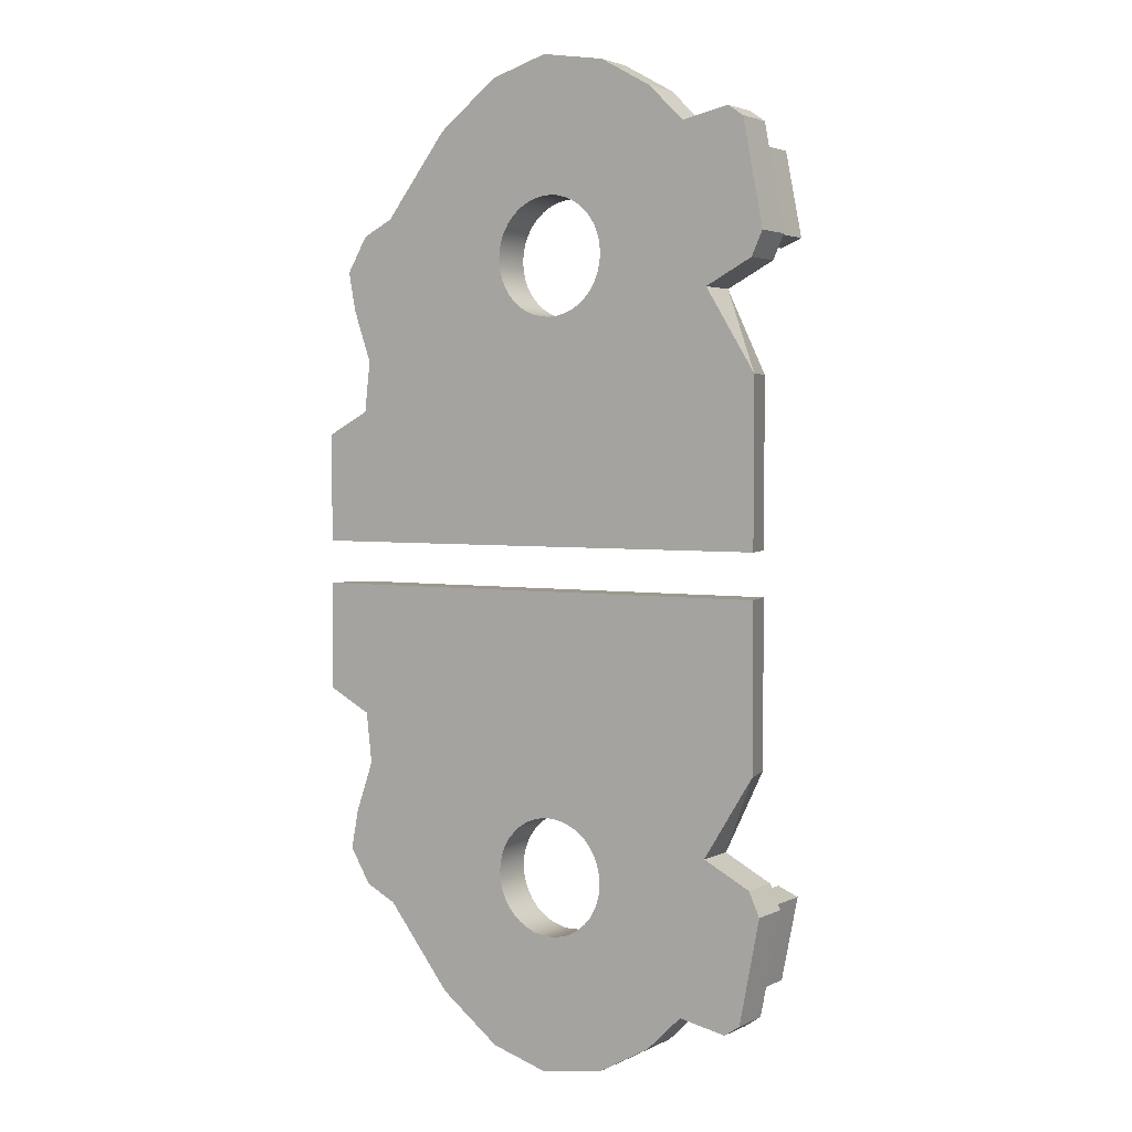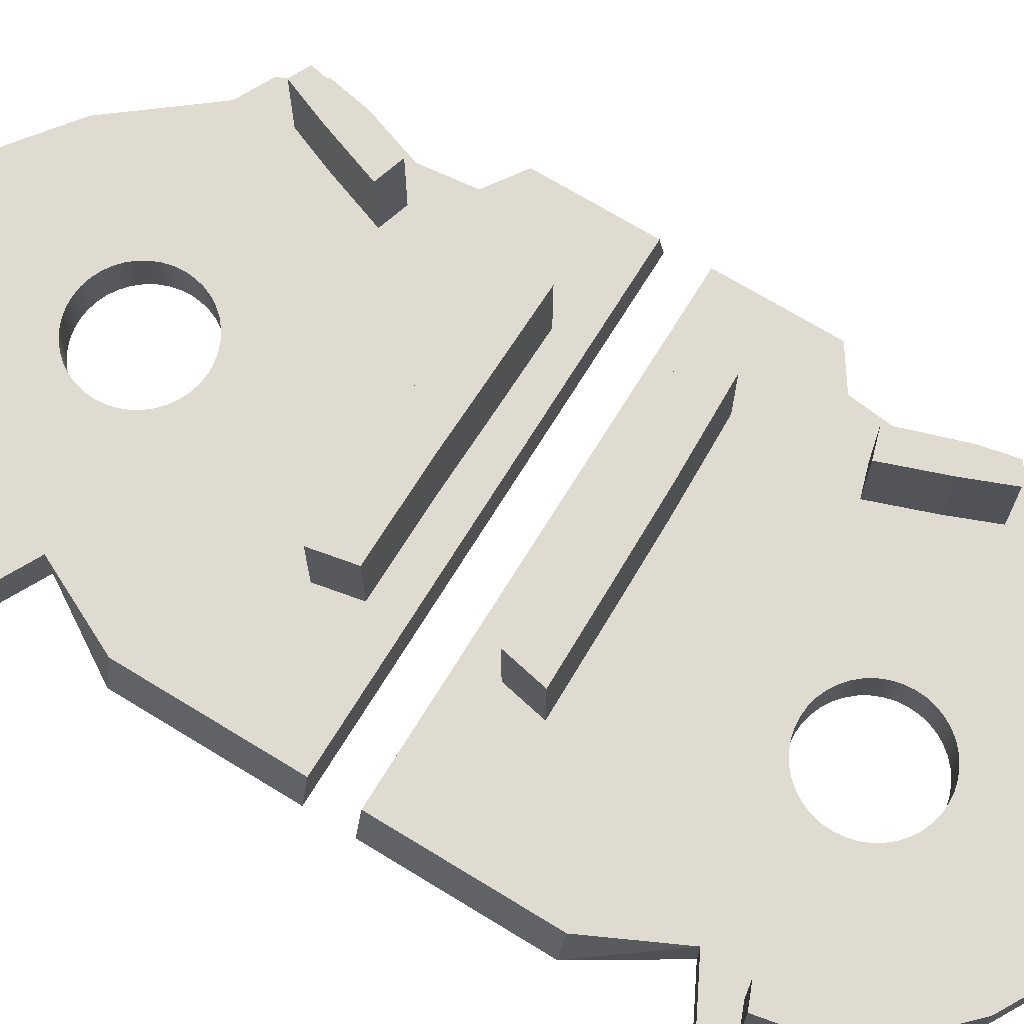
<metadata>
{"format":"obj","ext":"obj","renderer":"f3d","projection":"perspective","resolution":1024,"background":"white","views":[{"elev":3.0,"azim":33.1,"up":"+Z"},{"elev":70.2,"azim":121.5,"up":"+Y"}]}
</metadata>
<code>
g default
v 87.81 -0.7535 -112.7
v 87.81 -5.33 -112.7
v 100.1 -0.7535 -112.7
v 100.1 -5.33 -112.7
v 70.7 -0.7535 -112.7
v 69.62 -5.33 -112.7
v 87.81 -0.7535 -100.7
v 100.1 -0.7535 -100.7
v 90 -0.7535 -96.17
v 100.1 -0.7535 -96.17
v 123.5 -5.33 -112.7
v 122.3 -0.7535 -112.7
v 87.81 -5.33 -100.7
v 90 -5.33 -96.17
v 100.1 -5.33 -100.7
v 100.1 -5.33 -96.17
v 85.34 -0.7535 -96.36
v 69.63 -5.33 -100.7
v 85.36 -5.33 -96.4
v 100.1 -0.7535 -88.35
v 99.08 -0.7535 -88.42
v 122.3 -0.7535 -100.7
v 122.3 -0.7535 -94.82
v 123.5 -5.33 -94.82
v 123.5 -5.33 -100.7
v 87.68 -5.33 -81.03
v 93.39 -5.33 -84.94
v 87.68 -0.7535 -81.03
v 111.6 -0.7535 -80.66
v 104.8 -0.7535 -84.94
v 118.1 -0.7535 -85.99
v 85.25 -5.33 -67.94
v 93.39 -5.33 -79.15
v 81.52 -0.7535 -93.09
v 78.6 -0.7535 -94
v 74.45 -0.7535 -98.14
v 81.62 -0.7535 -86.77
v 81.63 -5.33 -86.78
v 74.45 -5.33 -98.14
v 75.09 -5.33 -92.56
v 75.09 -0.7535 -92.56
v 85.25 -0.7535 -67.94
v 78.08 -0.7535 -77
v 98.47 -0.7535 -60.97
v 92 -0.7535 -62.87
v 98.86 -0.7535 -65.73
v 116.6 -5.33 -77.53
v 118.1 -5.33 -85.99
v 111.6 -5.33 -80.66
v 98.86 -5.33 -65.73
v 111.4 -5.33 -65.37
v 101 -5.33 -75.98
v 123.2 -5.33 -83.31
v 123.2 -0.7535 -83.31
v 78.08 -5.33 -77
v 92 -5.33 -62.87
v 98.47 -5.33 -60.97
v 79.38 -0.7535 -87.16
v 73.08 -5.33 -86.86
v 73.08 -0.7535 -86.86
v 111.4 -0.7535 -65.37
v 105.6 -0.7535 -62.15
v 115.3 -0.7535 -69.19
v 115.3 -5.33 -69.19
v 105.6 -5.33 -62.15
v 122.1 -0.7535 -80.33
v 119.8 -0.7535 -81.29
v 124.4 -0.7535 -80.69
v 124.4 -5.33 -80.69
v 77.54 -0.7535 -82.59
v 76.36 -0.7535 -87.21
v 72.26 -5.33 -82.59
v 74.61 -5.33 -78.71
v 72.26 -0.7535 -82.59
v 74.61 -0.7535 -78.71
v 120.5 -5.33 -68.14
v 119.8 7.629 -81.29
v 122.1 7.629 -80.33
v 117.5 7.629 -72.11
v 120.3 7.629 -71.17
v 122.2 -0.7535 -69.31
v 122.2 -5.33 -69.31
v 75.56 -0.7535 -83.54
v 76.36 7.629 -87.21
v 78.6 7.629 -94
v 79.38 7.629 -87.16
v 81.52 7.629 -93.09
v 120.3 -0.7535 -71.17
v 120.5 -0.7535 -68.14
v 117.5 -0.7535 -72.11
v 105.4 -0.7535 -83.04
v 105.4 -5.33 -83.04
v 105.1 -0.7535 -84.02
v 105.1 -5.33 -84.02
v 105.5 -0.7535 -82.05
v 105.5 -5.33 -82.05
v 104.8 -5.33 -84.94
v 105.4 -0.7535 -81.05
v 105.4 -5.33 -81.05
v 104.2 -0.7535 -85.79
v 104.2 -5.33 -85.79
v 105.1 -0.7535 -80.08
v 105.1 -5.33 -80.08
v 103.6 -0.7535 -86.56
v 103.6 -5.33 -86.56
v 104.8 -0.7535 -79.15
v 104.8 -5.33 -79.15
v 102.8 -0.7535 -87.21
v 102.8 -5.33 -87.21
v 104.2 -0.7535 -78.3
v 104.2 -5.33 -78.3
v 102 -0.7535 -87.73
v 102 -5.33 -87.73
v 103.6 -0.7535 -77.54
v 103.6 -5.33 -77.54
v 101 -0.7535 -88.11
v 101 -5.33 -88.11
v 102.8 -0.7535 -76.89
v 102.8 -5.33 -76.89
v 100.1 -5.33 -88.35
v 102 -0.7535 -76.36
v 102 -5.33 -76.36
v 99.08 -5.33 -88.42
v 101 -0.7535 -75.98
v 98.08 -0.7535 -88.35
v 98.08 -5.33 -88.35
v 100.1 -0.7535 -75.75
v 100.1 -5.33 -75.75
v 97.11 -0.7535 -88.11
v 97.11 -5.33 -88.11
v 99.08 -0.7535 -75.67
v 99.08 -5.33 -75.67
v 96.18 -0.7535 -87.73
v 96.18 -5.33 -87.73
v 98.08 -0.7535 -75.75
v 98.08 -5.33 -75.75
v 95.33 -0.7535 -87.21
v 95.33 -5.33 -87.21
v 97.11 -0.7535 -75.98
v 97.11 -5.33 -75.98
v 94.57 -0.7535 -86.56
v 94.57 -5.33 -86.56
v 96.18 -0.7535 -76.36
v 96.18 -5.33 -76.36
v 93.92 -0.7535 -85.79
v 93.92 -5.33 -85.79
v 95.33 -0.7535 -76.89
v 95.33 -5.33 -76.89
v 93.39 -0.7535 -84.94
v 94.57 -0.7535 -77.54
v 94.57 -5.33 -77.54
v 93.01 -0.7535 -84.02
v 93.01 -5.33 -84.02
v 93.92 -0.7535 -78.3
v 93.92 -5.33 -78.3
v 92.78 -0.7535 -83.04
v 92.78 -5.33 -83.04
v 93.39 -0.7535 -79.15
v 92.7 -0.7535 -82.05
v 92.7 -5.33 -82.05
v 93.01 -0.7535 -80.08
v 93.01 -5.33 -80.08
v 92.78 -0.7535 -81.05
v 92.78 -5.33 -81.05
v 98.32 7.629 -104.7
v 90.59 7.629 -104.8
v 98.32 7.629 -109
v 90.59 7.629 -109.2
v 69.61 -5.33 -102.9
v 109.3 7.629 -104.6
v 108.4 7.629 -109
v 90.59 -0.7535 -104.8
v 98.32 -0.7535 -104.7
v 98.32 -0.7535 -109
v 90.59 -0.7535 -109.2
v 81.7 -0.7535 -109.4
v 109.3 -0.7535 -104.6
v 108.4 -0.7535 -109
v 80.64 7.629 -105.1
v 81.7 7.629 -109.4
v 70.7 -0.7535 -100.7
v 80.64 -0.7535 -105.1
v 70.69 -0.7535 -102.9
v 75.56 7.629 -83.54
v 77.54 7.629 -82.59
g polySurface98 polySurface74 polySurface67
f 1 3 2
f 3 4 2
f 1 2 5
f 2 6 5
f 7 9 8
f 9 10 8
f 11 4 12
f 4 3 12
f 13 15 14
f 15 16 14
f 17 9 7
f 13 19 18
f 10 21 20
f 8 10 22
f 10 23 22
f 24 16 25
f 16 15 25
f 22 23 24
f 14 27 26
f 28 9 17
f 14 26 19
f 23 30 29
f 24 23 31
f 26 33 32
f 34 17 35
f 17 36 35
f 28 17 37
f 19 26 38
f 39 19 40
f 19 38 40
f 41 36 40
f 36 39 40
f 42 28 43
f 44 46 45
f 46 42 45
f 23 29 31
f 47 49 48
f 49 24 48
f 50 52 51
f 48 31 53
f 31 54 53
f 55 26 32
f 32 50 56
f 50 57 56
f 58 37 34
f 37 17 34
f 36 41 35
f 43 28 37
f 38 26 55
f 40 38 59
f 38 55 59
f 60 41 59
f 41 40 59
f 32 42 55
f 42 43 55
f 61 46 62
f 46 44 62
f 42 32 45
f 32 56 45
f 56 57 45
f 57 44 45
f 63 29 61
f 51 49 64
f 49 47 64
f 53 47 48
f 57 50 65
f 50 51 65
f 66 54 67
f 54 31 67
f 54 68 53
f 68 69 53
f 43 37 70
f 37 58 70
f 35 41 71
f 41 60 71
f 59 55 72
f 55 73 72
f 60 59 74
f 59 72 74
f 55 43 73
f 43 75 73
f 51 61 65
f 61 62 65
f 44 57 62
f 57 65 62
f 63 61 64
f 61 51 64
f 31 29 63
f 64 47 76
f 69 47 53
f 77 79 78
f 79 80 78
f 68 81 69
f 81 82 69
f 43 70 75
f 70 83 75
f 84 86 85
f 86 87 85
f 73 75 72
f 75 74 72
f 76 47 82
f 82 47 69
f 88 90 89
f 90 63 89
f 89 81 88
f 81 89 82
f 89 76 82
f 74 75 83
f 63 64 89
f 64 76 89
f 91 93 92
f 93 94 92
f 95 91 96
f 91 92 96
f 93 30 94
f 30 97 94
f 98 95 99
f 95 96 99
f 30 100 97
f 100 101 97
f 102 98 103
f 98 99 103
f 100 104 101
f 104 105 101
f 106 102 107
f 102 103 107
f 104 108 105
f 108 109 105
f 110 106 111
f 106 107 111
f 108 112 109
f 112 113 109
f 114 110 115
f 110 111 115
f 112 116 113
f 116 117 113
f 118 114 119
f 114 115 119
f 116 20 117
f 20 120 117
f 121 118 122
f 118 119 122
f 20 21 120
f 21 123 120
f 124 121 52
f 121 122 52
f 21 125 123
f 125 126 123
f 127 124 128
f 124 52 128
f 125 129 126
f 129 130 126
f 131 127 132
f 127 128 132
f 129 133 130
f 133 134 130
f 135 131 136
f 131 132 136
f 133 137 134
f 137 138 134
f 139 135 140
f 135 136 140
f 137 141 138
f 141 142 138
f 143 139 144
f 139 140 144
f 141 145 142
f 145 146 142
f 147 143 148
f 143 144 148
f 145 149 146
f 149 27 146
f 150 147 151
f 147 148 151
f 149 152 27
f 152 153 27
f 154 150 155
f 150 151 155
f 152 156 153
f 156 157 153
f 158 154 33
f 154 155 33
f 156 159 157
f 159 160 157
f 161 158 162
f 158 33 162
f 159 163 160
f 163 164 160
f 163 161 164
f 161 162 164
f 101 24 97
f 14 138 142
f 32 151 148
f 23 108 104
f 118 61 114
f 42 147 150
f 9 145 141
f 51 115 111
f 99 49 103
f 96 49 99
f 92 49 96
f 94 24 49
f 97 24 94
f 94 49 92
f 105 24 101
f 109 24 105
f 16 117 120
f 16 113 117
f 16 24 113
f 113 24 109
f 123 16 120
f 126 16 123
f 14 134 138
f 14 130 134
f 14 126 130
f 14 16 126
f 14 142 146
f 14 146 27
f 26 160 164
f 26 157 160
f 26 153 157
f 26 27 153
f 26 164 162
f 26 162 33
f 32 155 151
f 32 33 155
f 32 148 144
f 32 144 140
f 32 140 50
f 50 136 132
f 50 132 128
f 50 140 136
f 50 128 52
f 51 119 115
f 51 122 119
f 51 52 122
f 49 107 103
f 49 111 107
f 51 111 49
f 131 46 127
f 127 46 124
f 135 46 131
f 139 46 135
f 124 46 61
f 121 61 118
f 124 61 121
f 114 61 110
f 143 46 139
f 42 143 147
f 42 46 143
f 163 28 161
f 28 158 161
f 42 158 28
f 42 150 154
f 42 154 158
f 110 61 29
f 29 98 102
f 106 29 102
f 110 29 106
f 29 95 98
f 29 91 95
f 23 112 108
f 23 104 100
f 10 20 116
f 10 116 112
f 10 112 23
f 23 100 30
f 29 93 91
f 29 30 93
f 10 125 21
f 10 129 125
f 9 129 10
f 9 141 137
f 9 137 133
f 9 133 129
f 9 149 145
f 9 152 149
f 28 163 159
f 28 159 156
f 28 156 152
f 28 152 9
f 165 167 166
f 167 168 166
f 13 2 15
f 2 4 15
f 13 18 169
f 170 171 165
f 171 167 165
f 25 11 22
f 11 12 22
f 15 4 25
f 4 11 25
f 7 8 172
f 8 173 172
f 174 3 175
f 3 1 175
f 175 1 176
f 1 5 176
f 173 8 177
f 8 22 177
f 22 12 177
f 12 178 177
f 12 3 178
f 3 174 178
f 179 166 180
f 166 168 180
f 18 39 181
f 39 36 181
f 172 182 7
f 182 181 7
f 183 182 5
f 182 176 5
f 19 39 18
f 14 19 13
f 17 7 36
f 7 181 36
f 90 67 63
f 67 31 63
f 81 68 88
f 68 66 88
f 68 54 66
f 71 60 83
f 60 74 83
f 184 185 84
f 185 86 84
f 67 77 66
f 77 78 66
f 66 78 88
f 78 80 88
f 88 80 90
f 80 79 90
f 90 79 67
f 79 77 67
f 71 84 35
f 84 85 35
f 35 85 34
f 85 87 34
f 34 87 58
f 87 86 58
f 70 185 83
f 185 184 83
f 83 184 71
f 184 84 71
f 58 86 70
f 86 185 70
f 175 168 174
f 168 167 174
f 173 165 172
f 165 166 172
f 174 167 178
f 167 171 178
f 177 178 170
f 178 171 170
f 177 170 173
f 170 165 173
f 172 166 182
f 166 179 182
f 179 180 182
f 180 176 182
f 176 180 175
f 180 168 175
f 169 18 181
f 169 183 6
f 183 5 6
f 183 181 182
f 13 169 2
f 169 6 2
f 169 181 183
f 25 22 24
f 24 31 48
g default
v 87.81 -0.7535 -117.4
v 100.1 -0.7535 -117.4
v 100.1 -5.33 -117.4
v 87.81 -5.33 -117.4
v 69.62 -5.33 -117.4
v 70.7 -0.7535 -117.4
v 90 -0.7535 -133.9
v 100.1 -0.7535 -133.9
v 100.1 -0.7535 -129.4
v 87.81 -0.7535 -129.4
v 122.3 -0.7535 -117.4
v 123.5 -5.33 -117.4
v 100.1 -5.33 -129.4
v 100.1 -5.33 -133.9
v 90 -5.33 -133.9
v 87.81 -5.33 -129.4
v 85.34 -0.7535 -133.7
v 85.36 -5.33 -133.7
v 69.63 -5.33 -129.4
v 99.08 -0.7535 -141.7
v 100.1 -0.7535 -141.7
v 122.3 -0.7535 -135.3
v 122.3 -0.7535 -129.4
v 123.5 -5.33 -135.3
v 123.5 -5.33 -129.4
v 93.39 -5.33 -145.1
v 87.68 -5.33 -149.1
v 87.68 -0.7535 -149.1
v 104.8 -0.7535 -145.1
v 111.6 -0.7535 -149.4
v 118.1 -0.7535 -144.1
v 118.1 -5.33 -144.1
v 93.39 -5.33 -150.9
v 85.25 -5.33 -162.1
v 74.45 -0.7535 -131.9
v 78.6 -0.7535 -136.1
v 81.52 -0.7535 -137
v 81.62 -0.7535 -143.3
v 81.63 -5.33 -143.3
v 75.09 -5.33 -137.5
v 74.45 -5.33 -131.9
v 75.09 -0.7535 -137.5
v 85.25 -0.7535 -162.1
v 78.08 -0.7535 -153.1
v 98.86 -0.7535 -164.4
v 92 -0.7535 -167.2
v 98.47 -0.7535 -169.1
v 111.6 -5.33 -149.4
v 116.6 -5.33 -152.6
v 98.86 -5.33 -164.4
v 101 -5.33 -154.1
v 111.4 -5.33 -164.7
v 123.2 -0.7535 -146.8
v 123.2 -5.33 -146.8
v 78.08 -5.33 -153.1
v 98.47 -5.33 -169.1
v 92 -5.33 -167.2
v 79.38 -0.7535 -142.9
v 73.08 -5.33 -143.2
v 73.08 -0.7535 -143.2
v 111.4 -0.7535 -164.7
v 105.6 -0.7535 -167.9
v 115.3 -0.7535 -160.9
v 115.3 -5.33 -160.9
v 105.6 -5.33 -167.9
v 119.8 -0.7535 -148.8
v 122.1 -0.7535 -149.8
v 124.4 -0.7535 -149.4
v 124.4 -5.33 -149.4
v 77.54 -0.7535 -147.5
v 76.36 -0.7535 -142.9
v 74.61 -5.33 -151.4
v 72.26 -5.33 -147.5
v 72.26 -0.7535 -147.5
v 74.61 -0.7535 -151.4
v 120.5 -5.33 -161.9
v 117.5 -0.7535 -158
v 120.3 -0.7535 -158.9
v 122.2 -0.7535 -160.8
v 122.2 -5.33 -160.8
v 75.56 -0.7535 -146.5
v 120.5 -0.7535 -161.9
v 105.4 -0.7535 -147
v 105.1 -0.7535 -146.1
v 105.1 -5.33 -146.1
v 105.4 -5.33 -147
v 105.5 -0.7535 -148
v 105.5 -5.33 -148
v 104.8 -5.33 -145.1
v 105.4 -0.7535 -149
v 105.4 -5.33 -149
v 104.2 -0.7535 -144.3
v 104.2 -5.33 -144.3
v 105.1 -0.7535 -150
v 105.1 -5.33 -150
v 103.6 -0.7535 -143.5
v 103.6 -5.33 -143.5
v 104.8 -0.7535 -150.9
v 104.8 -5.33 -150.9
v 102.8 -0.7535 -142.9
v 102.8 -5.33 -142.9
v 104.2 -0.7535 -151.8
v 104.2 -5.33 -151.8
v 102 -0.7535 -142.4
v 102 -5.33 -142.4
v 103.6 -0.7535 -152.6
v 103.6 -5.33 -152.6
v 101 -0.7535 -142
v 101 -5.33 -142
v 102.8 -0.7535 -153.2
v 102.8 -5.33 -153.2
v 100.1 -5.33 -141.7
v 102 -0.7535 -153.7
v 102 -5.33 -153.7
v 99.08 -5.33 -141.7
v 101 -0.7535 -154.1
v 98.08 -0.7535 -141.7
v 98.08 -5.33 -141.7
v 100.1 -0.7535 -154.3
v 100.1 -5.33 -154.3
v 97.11 -0.7535 -142
v 97.11 -5.33 -142
v 99.08 -0.7535 -154.4
v 99.08 -5.33 -154.4
v 96.18 -0.7535 -142.4
v 96.18 -5.33 -142.4
v 98.08 -0.7535 -154.3
v 98.08 -5.33 -154.3
v 95.33 -0.7535 -142.9
v 95.33 -5.33 -142.9
v 97.11 -0.7535 -154.1
v 97.11 -5.33 -154.1
v 94.57 -0.7535 -143.5
v 94.57 -5.33 -143.5
v 96.18 -0.7535 -153.7
v 96.18 -5.33 -153.7
v 93.92 -0.7535 -144.3
v 93.92 -5.33 -144.3
v 95.33 -0.7535 -153.2
v 95.33 -5.33 -153.2
v 93.39 -0.7535 -145.1
v 94.57 -0.7535 -152.6
v 94.57 -5.33 -152.6
v 93.01 -0.7535 -146.1
v 93.01 -5.33 -146.1
v 93.92 -0.7535 -151.8
v 93.92 -5.33 -151.8
v 92.78 -0.7535 -147
v 92.78 -5.33 -147
v 93.39 -0.7535 -150.9
v 92.7 -0.7535 -148
v 92.7 -5.33 -148
v 93.01 -0.7535 -150
v 93.01 -5.33 -150
v 92.78 -0.7535 -149
v 92.78 -5.33 -149
v 90.59 -0.7535 -125.3
v 98.32 -0.7535 -125.4
v 98.32 -0.7535 -121.1
v 90.59 -0.7535 -120.9
v 69.61 -5.33 -127.2
v 109.3 -0.7535 -125.5
v 108.4 -0.7535 -121.1
v 81.7 -0.7535 -120.7
v 80.64 -0.7535 -125
v 70.7 -0.7535 -129.4
v 70.69 -0.7535 -127.2
v 119.8 7.629 -148.8
v 122.1 7.629 -149.8
v 120.3 7.629 -158.9
v 117.5 7.629 -158
v 79.38 7.629 -142.9
v 76.36 7.629 -142.9
v 78.6 7.629 -136.1
v 81.52 7.629 -137
v 77.54 7.629 -147.5
v 75.56 7.629 -146.5
v 90.59 7.629 -125.3
v 90.59 7.629 -120.9
v 98.32 7.629 -121.1
v 98.32 7.629 -125.4
v 108.4 7.629 -121.1
v 109.3 7.629 -125.5
v 80.64 7.629 -125
v 81.7 7.629 -120.7
g polySurface74 polySurface67 polySurface97
f 186 189 187
f 187 189 188
f 186 191 189
f 189 191 190
f 195 194 192
f 192 194 193
f 197 196 188
f 188 196 187
f 201 200 198
f 198 200 199
f 202 195 192
f 201 204 203
f 193 206 205
f 194 208 193
f 193 208 207
f 209 210 199
f 199 210 198
f 208 209 207
f 200 212 211
f 213 202 192
f 200 203 212
f 207 215 214
f 209 216 207
f 212 219 218
f 222 221 202
f 202 221 220
f 213 223 202
f 203 224 212
f 226 225 203
f 203 225 224
f 227 225 220
f 220 225 226
f 228 229 213
f 232 231 230
f 230 231 228
f 207 216 215
f 234 217 233
f 233 217 209
f 235 237 236
f 217 239 216
f 216 239 238
f 240 219 212
f 219 242 235
f 235 242 241
f 243 222 223
f 223 222 202
f 220 221 227
f 229 223 213
f 224 240 212
f 225 244 224
f 224 244 240
f 245 244 227
f 227 244 225
f 219 240 228
f 228 240 229
f 246 247 230
f 230 247 232
f 228 231 219
f 219 231 242
f 242 231 241
f 241 231 232
f 248 246 215
f 237 249 233
f 233 249 234
f 239 217 234
f 241 250 235
f 235 250 237
f 252 251 238
f 238 251 216
f 238 239 253
f 253 239 254
f 229 255 223
f 223 255 243
f 221 256 227
f 227 256 245
f 244 258 240
f 240 258 257
f 245 259 244
f 244 259 258
f 240 257 229
f 229 257 260
f 237 250 246
f 246 250 247
f 232 247 241
f 241 247 250
f 248 249 246
f 246 249 237
f 216 248 215
f 249 261 234
f 254 239 234
f 353 354 356
f 356 354 355
f 253 254 264
f 264 254 265
f 229 260 255
f 255 260 266
f 358 359 357
f 357 359 360
f 257 258 260
f 260 258 259
f 261 265 234
f 265 254 234
f 263 267 262
f 262 267 248
f 267 263 264
f 264 265 267
f 267 265 261
f 259 266 260
f 248 267 249
f 249 267 261
f 268 271 269
f 269 271 270
f 272 273 268
f 268 273 271
f 269 270 214
f 214 270 274
f 275 276 272
f 272 276 273
f 214 274 277
f 277 274 278
f 279 280 275
f 275 280 276
f 277 278 281
f 281 278 282
f 283 284 279
f 279 284 280
f 281 282 285
f 285 282 286
f 287 288 283
f 283 288 284
f 285 286 289
f 289 286 290
f 291 292 287
f 287 292 288
f 289 290 293
f 293 290 294
f 295 296 291
f 291 296 292
f 293 294 206
f 206 294 297
f 298 299 295
f 295 299 296
f 206 297 205
f 205 297 300
f 301 236 298
f 298 236 299
f 205 300 302
f 302 300 303
f 304 305 301
f 301 305 236
f 302 303 306
f 306 303 307
f 308 309 304
f 304 309 305
f 306 307 310
f 310 307 311
f 312 313 308
f 308 313 309
f 310 311 314
f 314 311 315
f 316 317 312
f 312 317 313
f 314 315 318
f 318 315 319
f 320 321 316
f 316 321 317
f 318 319 322
f 322 319 323
f 324 325 320
f 320 325 321
f 322 323 326
f 326 323 211
f 327 328 324
f 324 328 325
f 326 211 329
f 329 211 330
f 331 332 327
f 327 332 328
f 329 330 333
f 333 330 334
f 335 218 331
f 331 218 332
f 333 334 336
f 336 334 337
f 338 339 335
f 335 339 218
f 336 337 340
f 340 337 341
f 340 341 338
f 338 341 339
f 278 274 209
f 200 319 315
f 219 325 328
f 207 281 285
f 295 291 246
f 228 327 324
f 192 318 322
f 237 288 292
f 276 280 233
f 273 276 233
f 271 273 233
f 270 233 209
f 274 270 209
f 270 271 233
f 282 278 209
f 286 282 209
f 199 297 294
f 199 294 290
f 199 290 209
f 290 286 209
f 300 297 199
f 303 300 199
f 200 315 311
f 200 311 307
f 200 307 303
f 200 303 199
f 200 323 319
f 200 211 323
f 212 341 337
f 212 337 334
f 212 334 330
f 212 330 211
f 212 339 341
f 212 218 339
f 219 328 332
f 219 332 218
f 219 321 325
f 219 317 321
f 219 235 317
f 235 309 313
f 235 305 309
f 235 313 317
f 235 236 305
f 237 292 296
f 237 296 299
f 237 299 236
f 233 280 284
f 233 284 288
f 237 233 288
f 308 304 230
f 304 301 230
f 312 308 230
f 316 312 230
f 301 246 230
f 298 295 246
f 301 298 246
f 291 287 246
f 320 316 230
f 228 324 320
f 228 320 230
f 340 338 213
f 213 338 335
f 228 213 335
f 228 331 327
f 228 335 331
f 287 215 246
f 215 279 275
f 283 279 215
f 287 283 215
f 215 275 272
f 215 272 268
f 207 285 289
f 207 277 281
f 193 293 206
f 193 289 293
f 193 207 289
f 207 214 277
f 215 268 269
f 215 269 214
f 193 205 302
f 193 302 306
f 192 193 306
f 192 314 318
f 192 310 314
f 192 306 310
f 192 322 326
f 192 326 329
f 213 336 340
f 213 333 336
f 213 329 333
f 213 192 329
f 366 363 365
f 365 363 364
f 201 198 189
f 189 198 188
f 201 346 204
f 368 366 367
f 367 366 365
f 210 208 197
f 197 208 196
f 198 210 188
f 188 210 197
f 195 342 194
f 194 342 343
f 344 345 187
f 187 345 186
f 345 349 186
f 186 349 191
f 343 347 194
f 194 347 208
f 208 347 196
f 196 347 348
f 196 348 187
f 187 348 344
f 369 370 363
f 363 370 364
f 204 351 226
f 226 351 220
f 342 195 350
f 350 195 351
f 352 191 350
f 350 191 349
f 203 204 226
f 200 201 203
f 202 220 195
f 195 220 351
f 262 248 251
f 251 248 216
f 264 263 253
f 253 263 252
f 253 252 238
f 256 266 245
f 245 266 259
f 362 358 361
f 361 358 357
f 251 252 353
f 353 252 354
f 252 263 354
f 354 263 355
f 263 262 355
f 355 262 356
f 262 251 356
f 356 251 353
f 256 221 358
f 358 221 359
f 221 222 359
f 359 222 360
f 222 243 360
f 360 243 357
f 255 266 361
f 361 266 362
f 266 256 362
f 362 256 358
f 243 255 357
f 357 255 361
f 345 344 364
f 364 344 365
f 343 342 366
f 366 342 363
f 344 348 365
f 365 348 367
f 347 368 348
f 348 368 367
f 347 343 368
f 368 343 366
f 342 350 363
f 363 350 369
f 369 350 370
f 370 350 349
f 349 345 370
f 370 345 364
f 346 351 204
f 346 190 352
f 352 190 191
f 352 350 351
f 201 189 346
f 346 189 190
f 346 352 351
f 210 209 208
f 209 217 216

</code>
